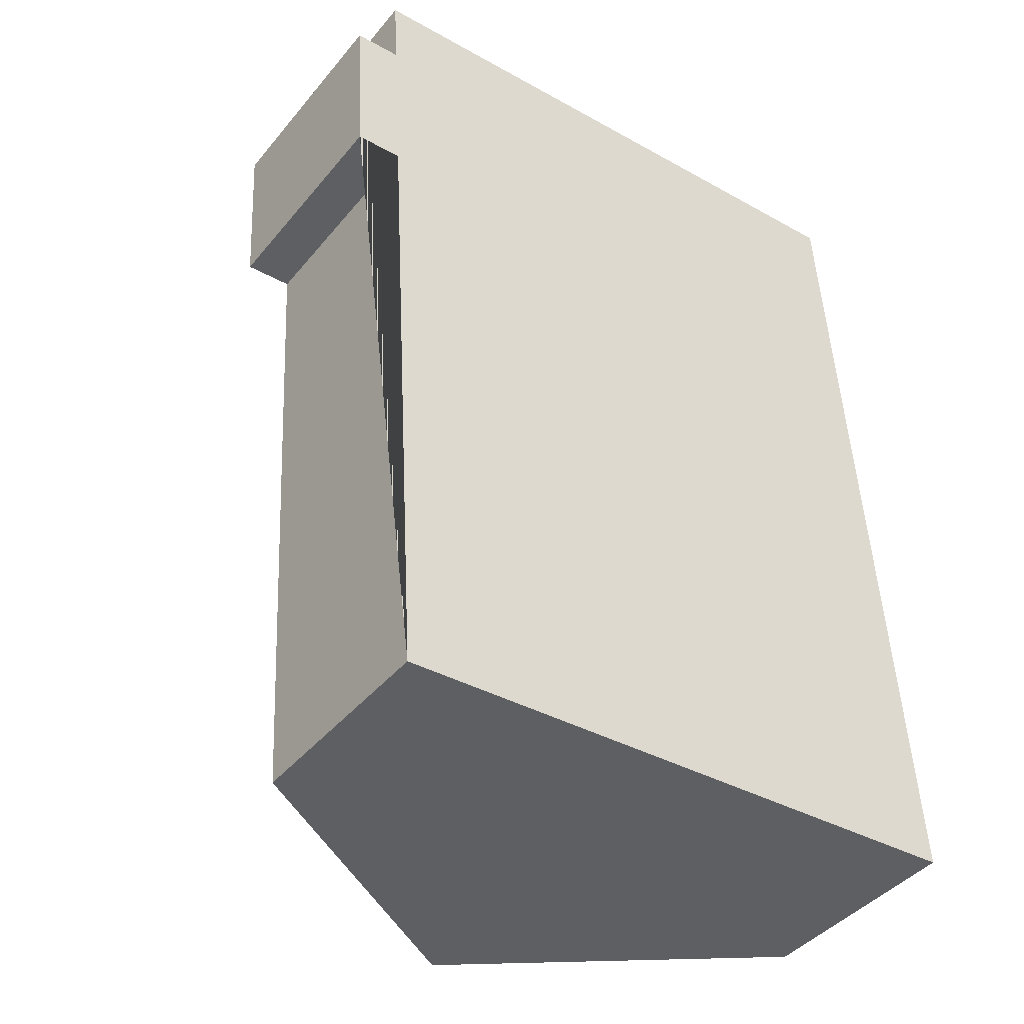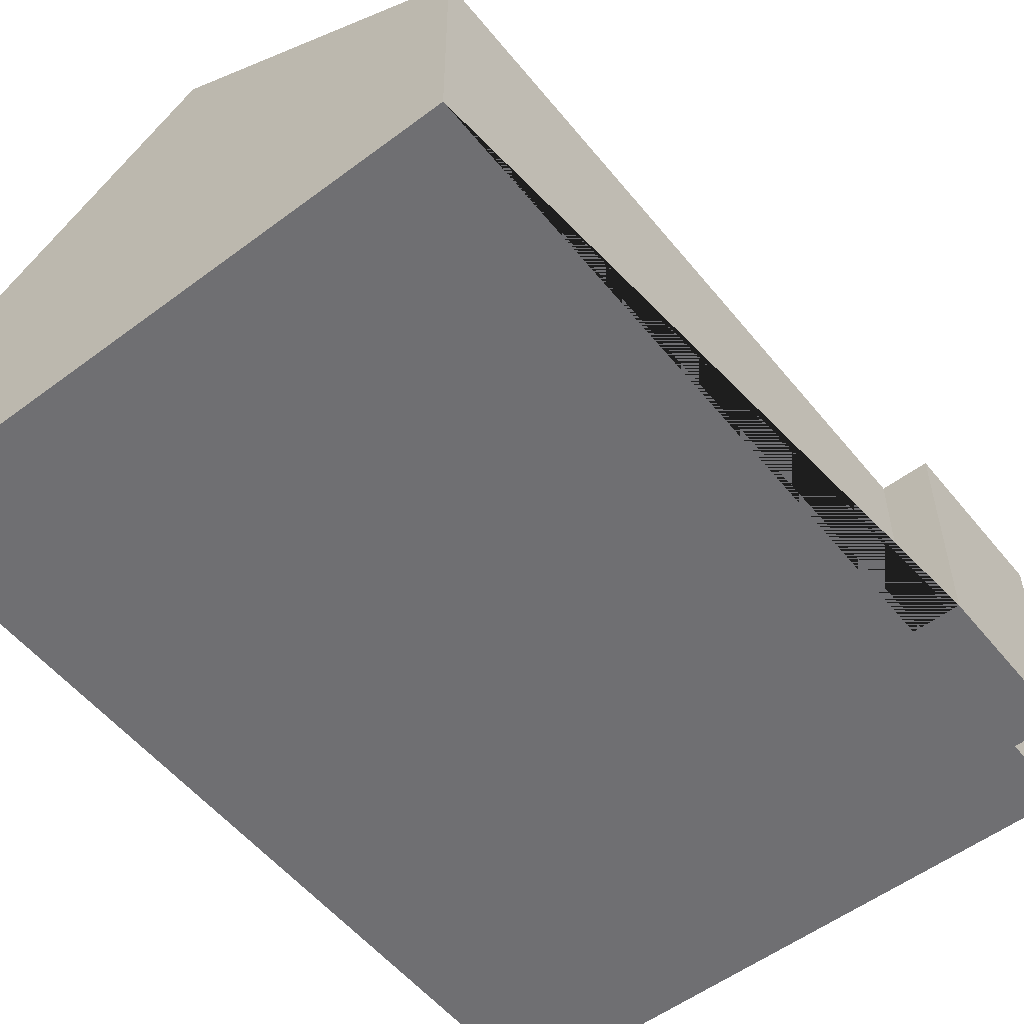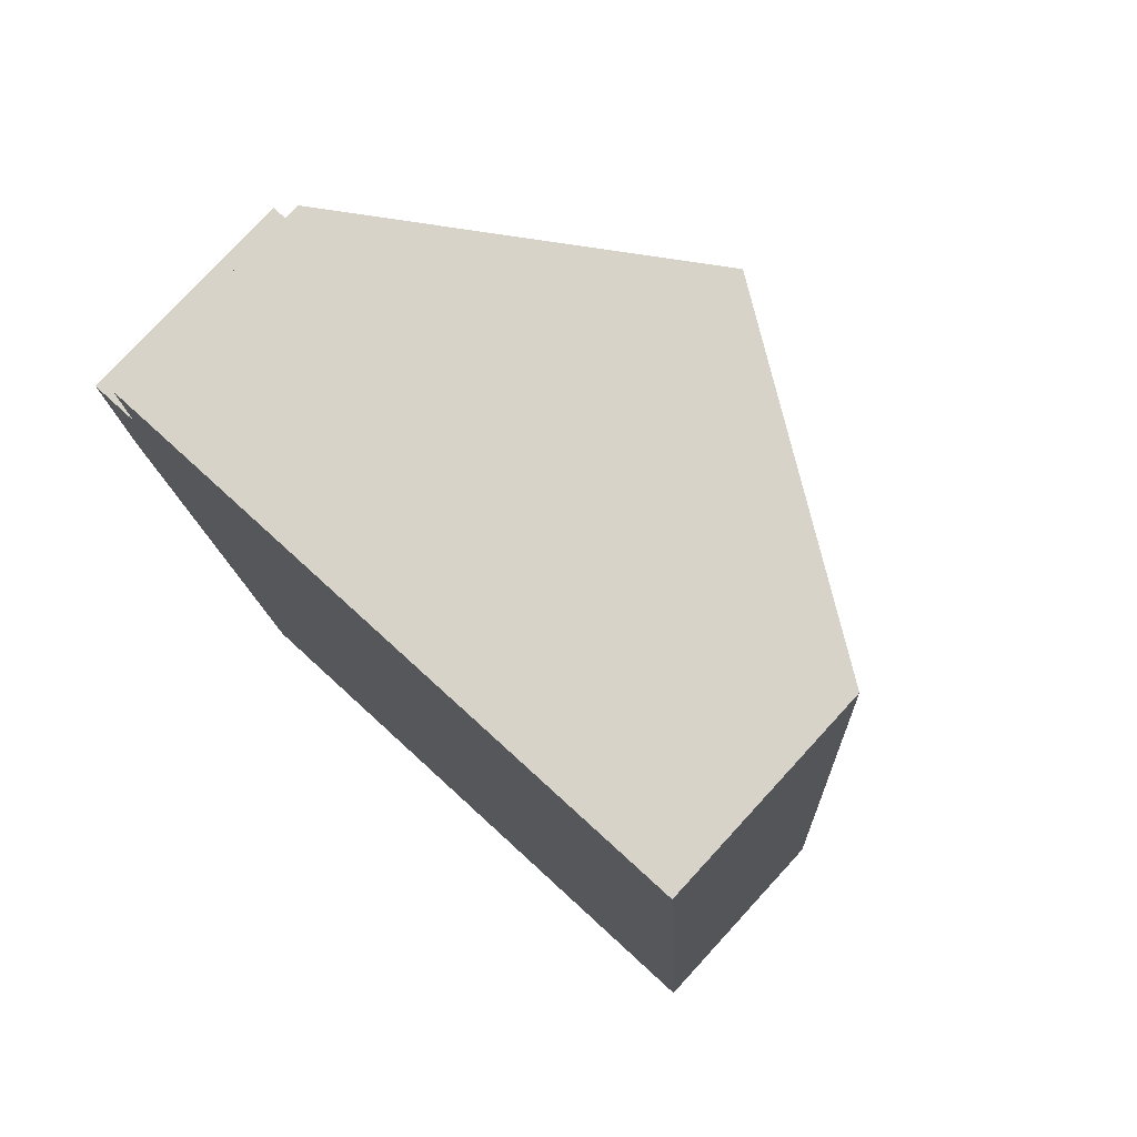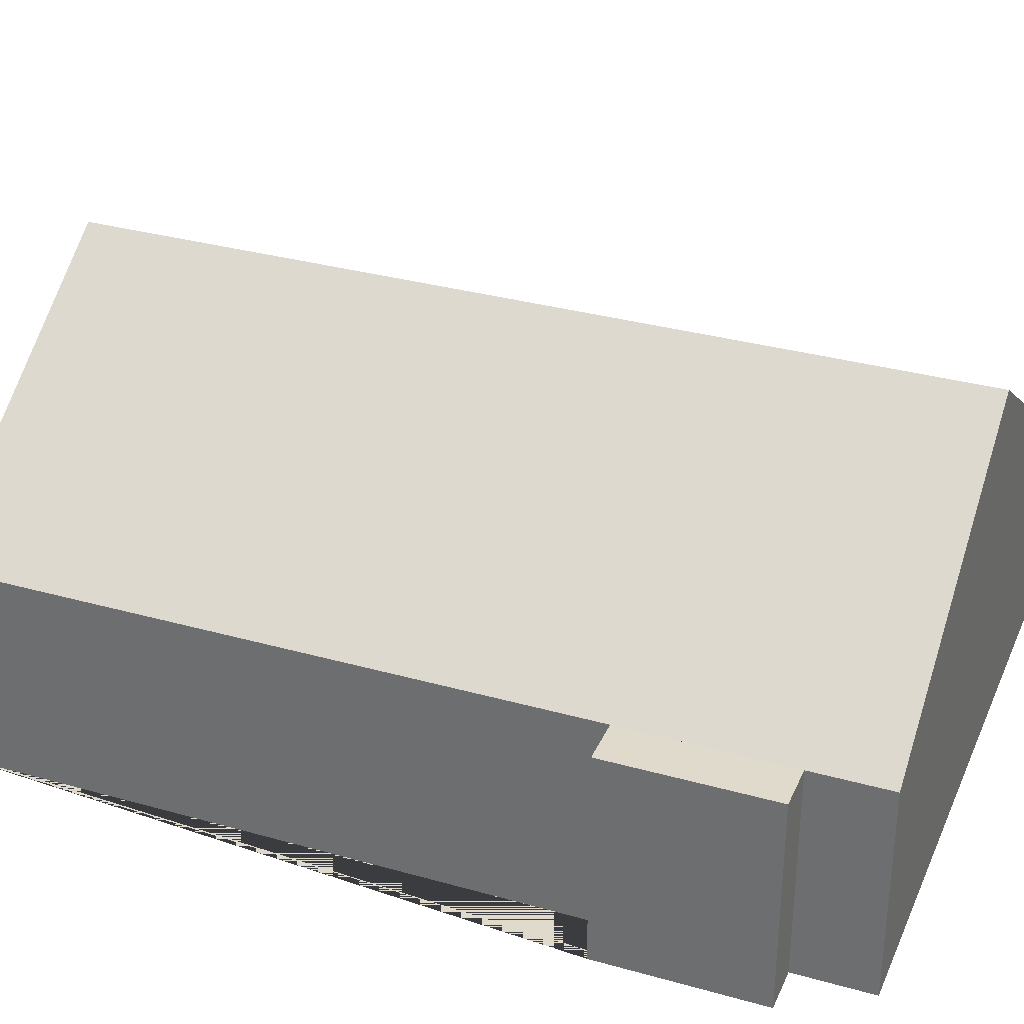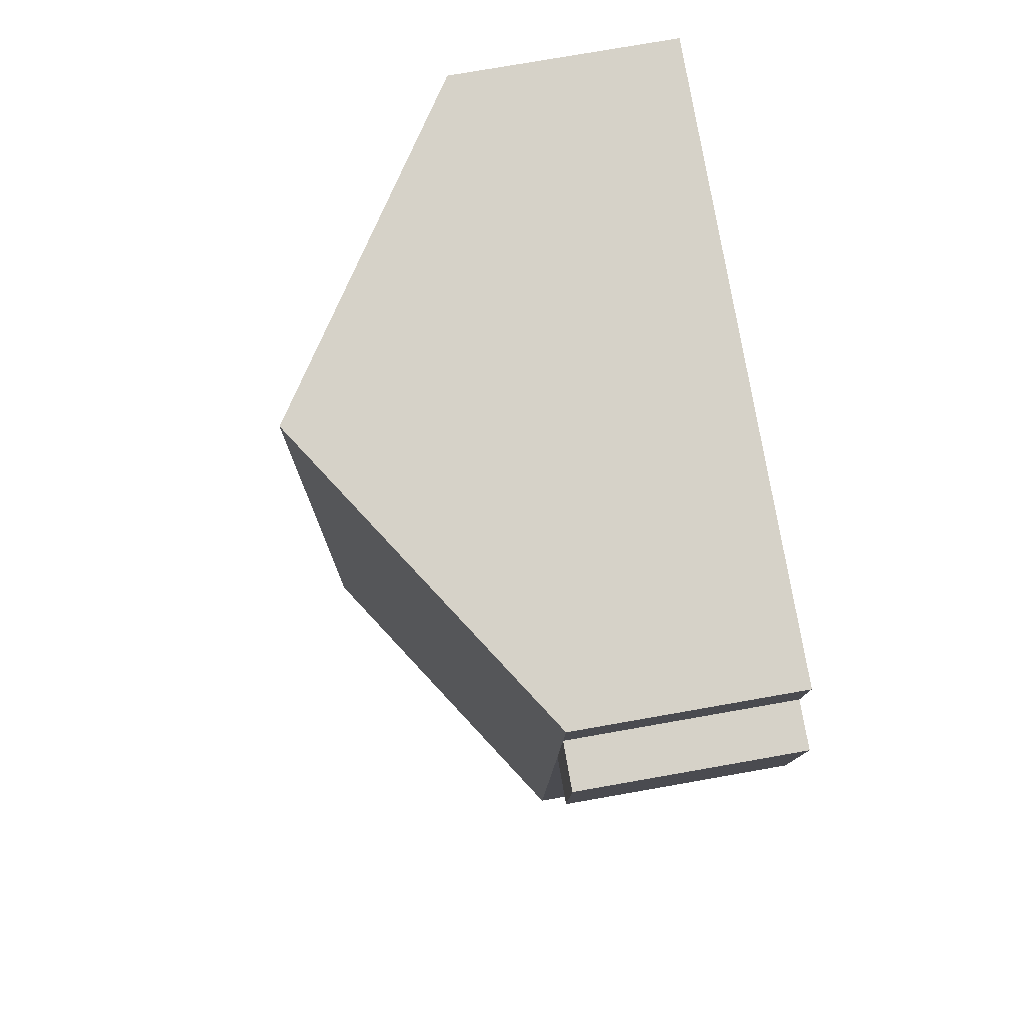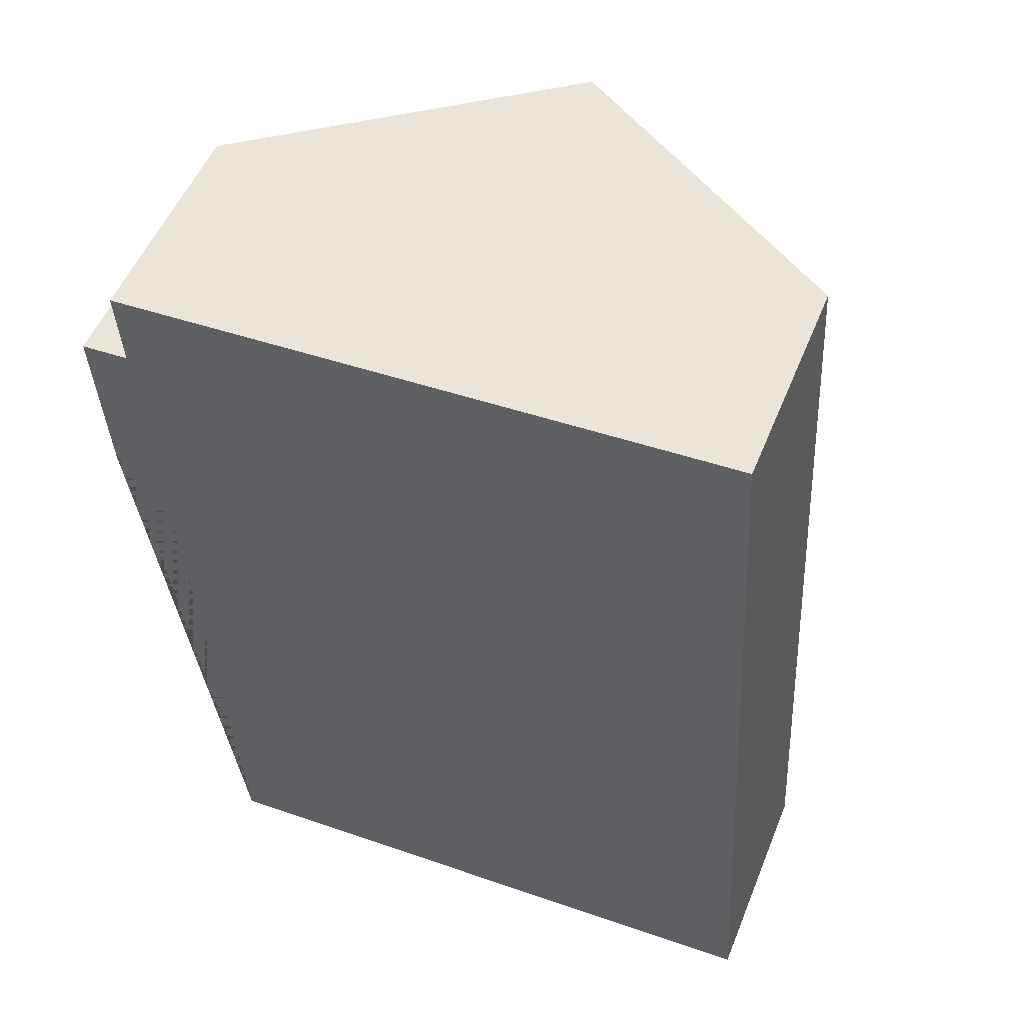
<metadata>
{"format":"obj","ext":"obj","renderer":"f3d","projection":"perspective","resolution":1024,"background":"white","views":[{"elev":-42.1,"azim":-35.9,"up":"+Z"},{"elev":-54.7,"azim":-144.9,"up":"+Y"},{"elev":77.8,"azim":42.6,"up":"+Z"},{"elev":32.4,"azim":-71.9,"up":"+Y"},{"elev":75.5,"azim":-100.0,"up":"+Z"},{"elev":53.0,"azim":21.9,"up":"+Z"}]}
</metadata>
<code>
o CG10_500_049064_0010
v 44.13 75 -333.5
v 255.6 75 -321.5
v 151.7 145 -327.4
v 15.49 75 -112.7
v 31.56 75 -111.8
v 28.32 75 -54.83
v 12.26 75 -55.74
v 237.8 75 -15.82
v 26.79 75 -27.78
v 134.1 144.8 -21.69
v 44.13 0 -333.5
v 255.6 0 -321.5
v 237.8 0 -15.82
v 26.79 0 -27.78
v 28.32 0 -54.83
v 12.26 0 -55.74
v 15.49 0 -112.7
v 31.56 0 -111.8
f 9 6 5 1 3 10
f 10 3 2 8
f 6 7 4 5
f 1 3 2
f 8 10 9
f 11 12 13 14 15 16 17 18
f 1 11 12 2
f 2 12 13 8
f 8 13 14 9
f 9 14 15 6
f 6 15 16 7
f 7 16 17 4
f 4 17 18 5
f 5 18 11 1

</code>
